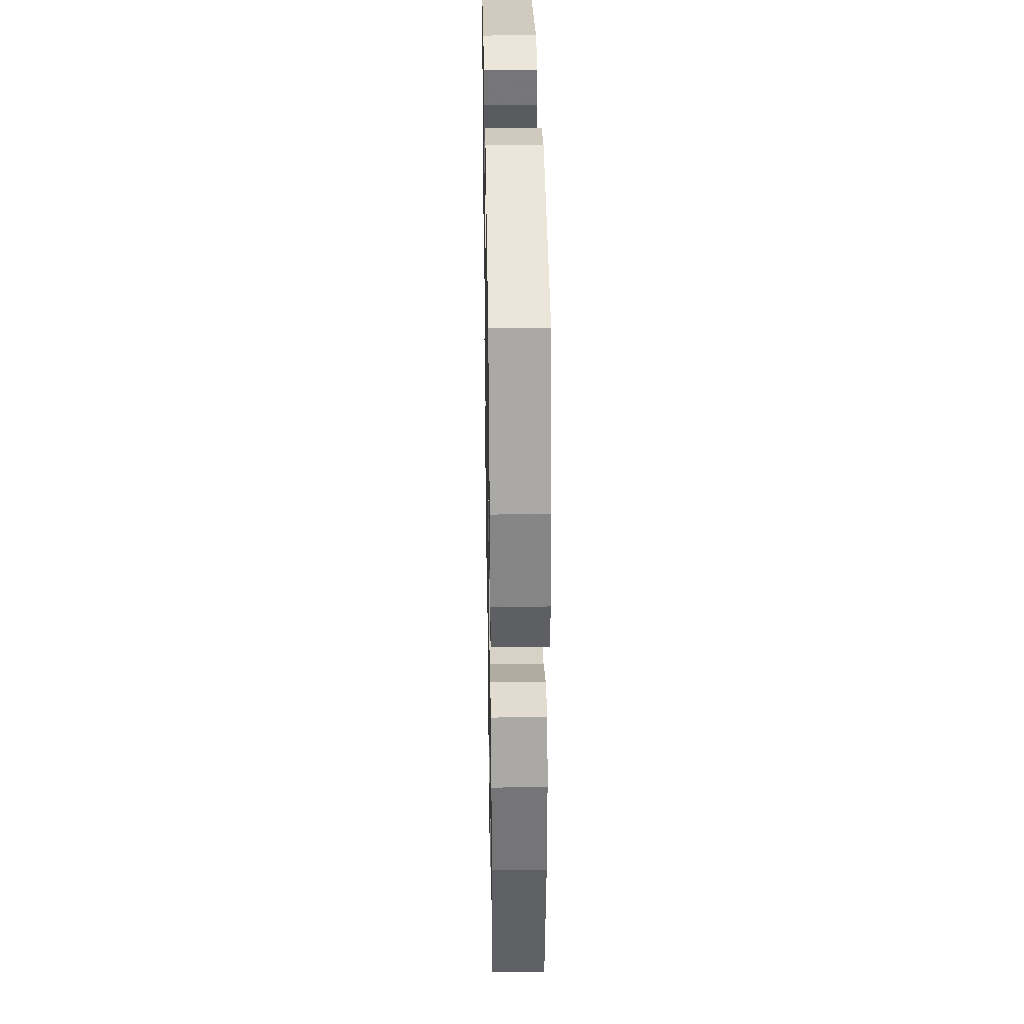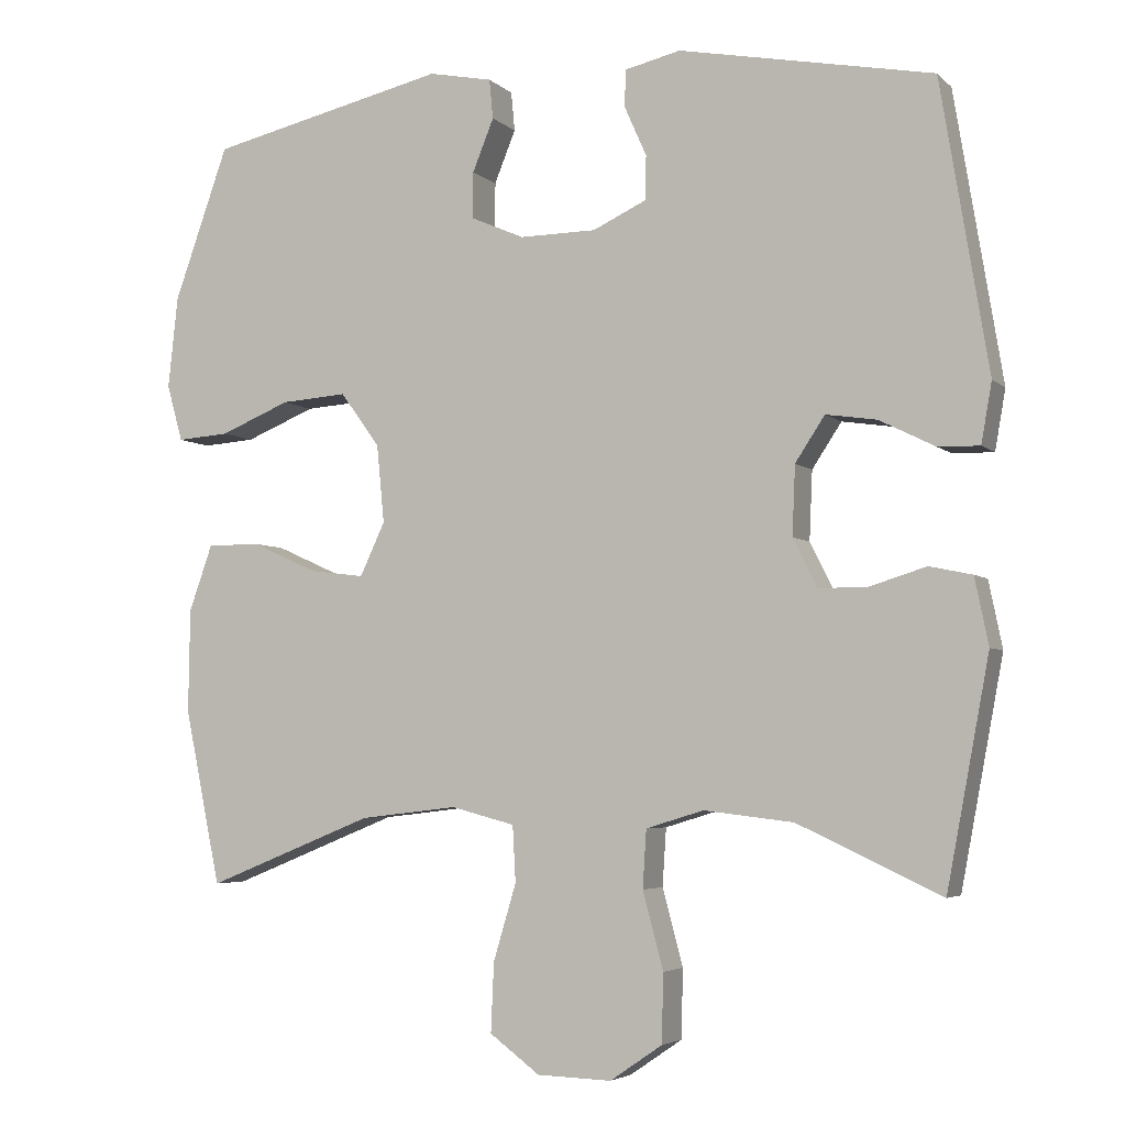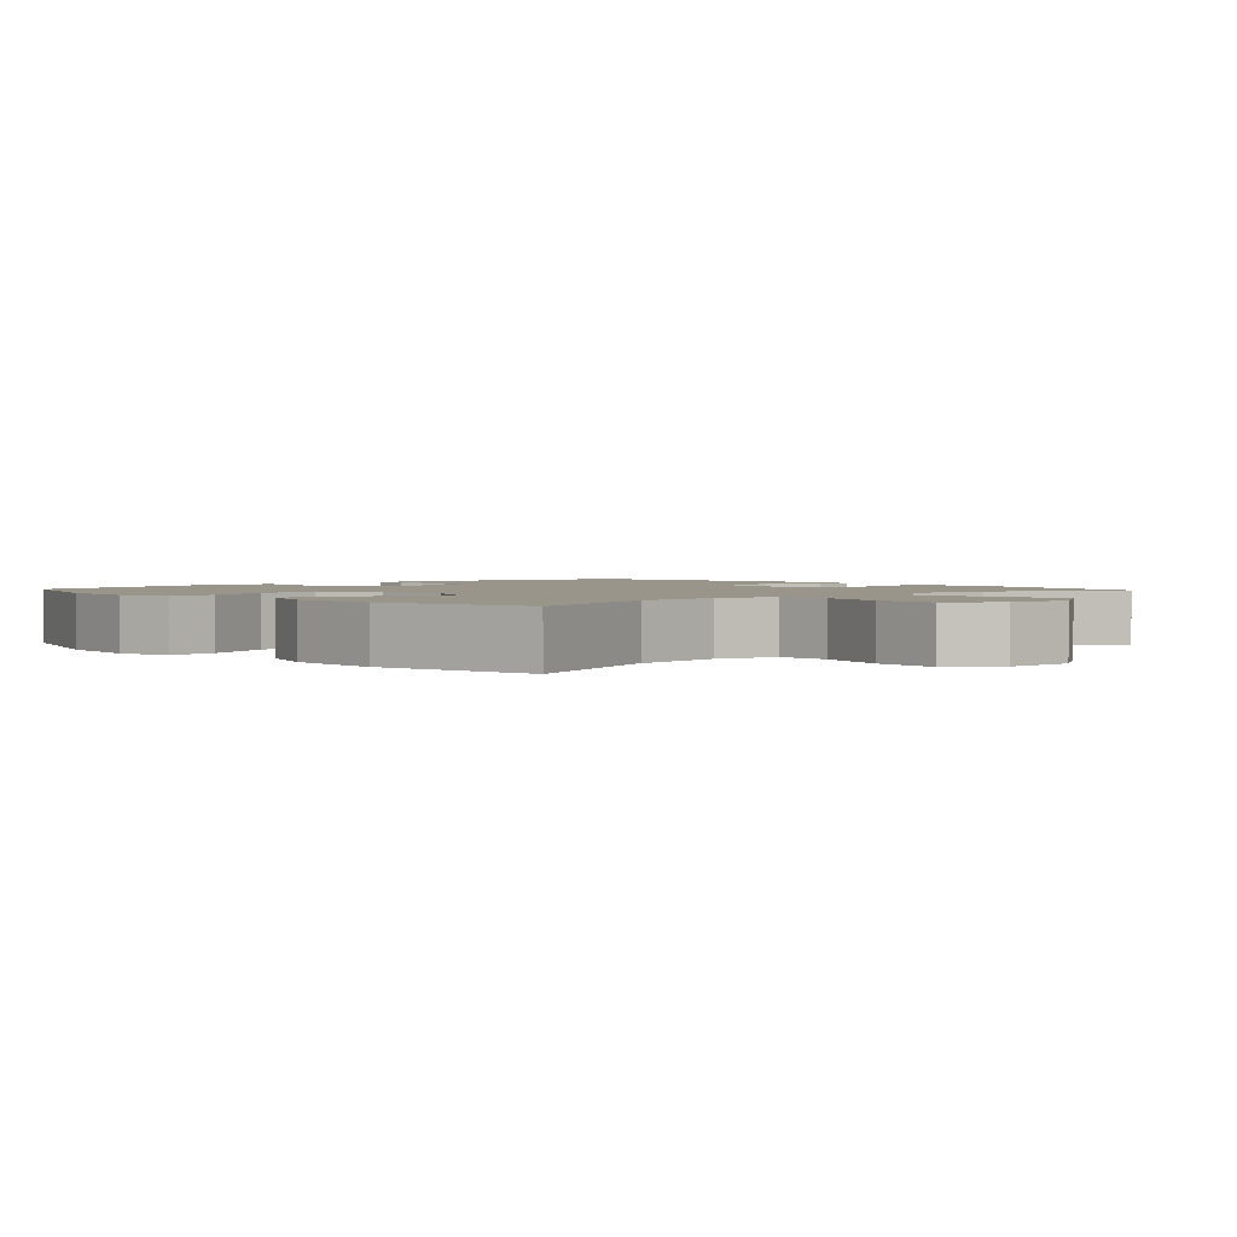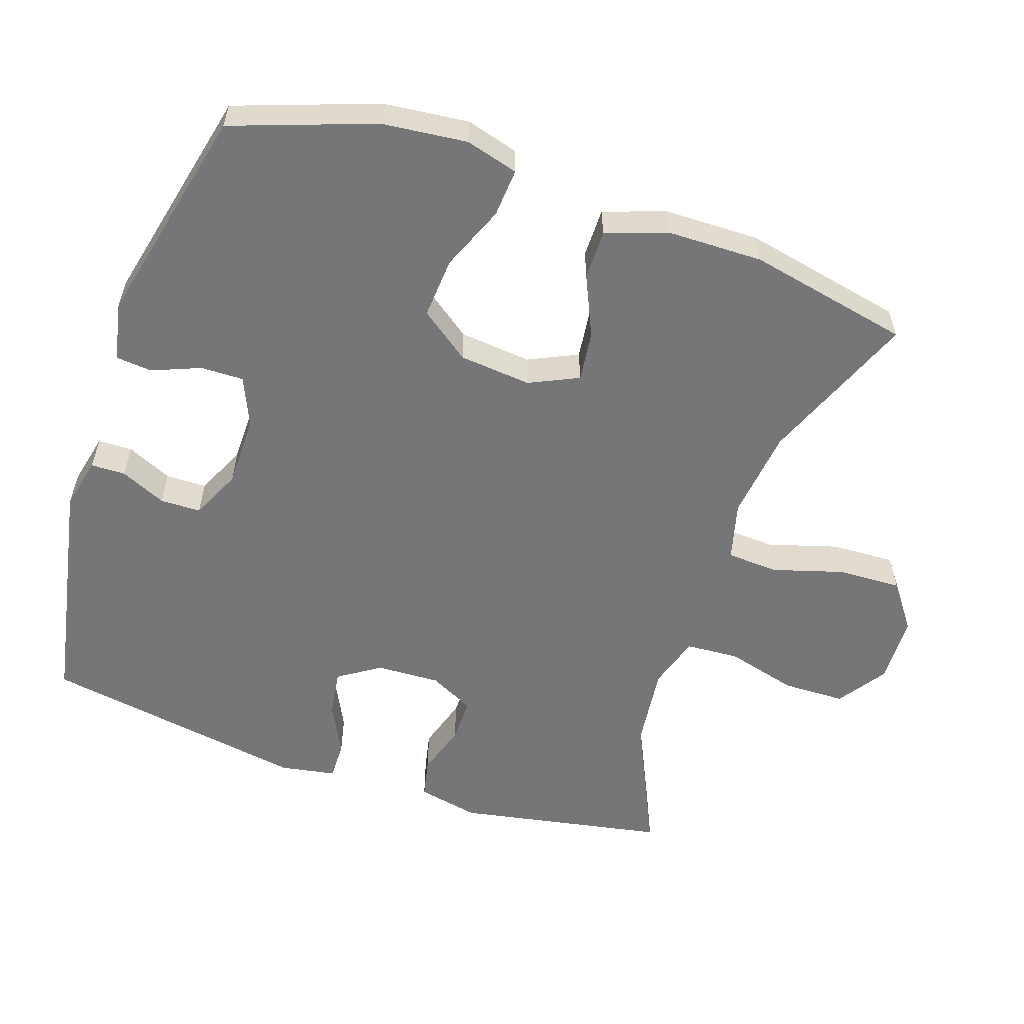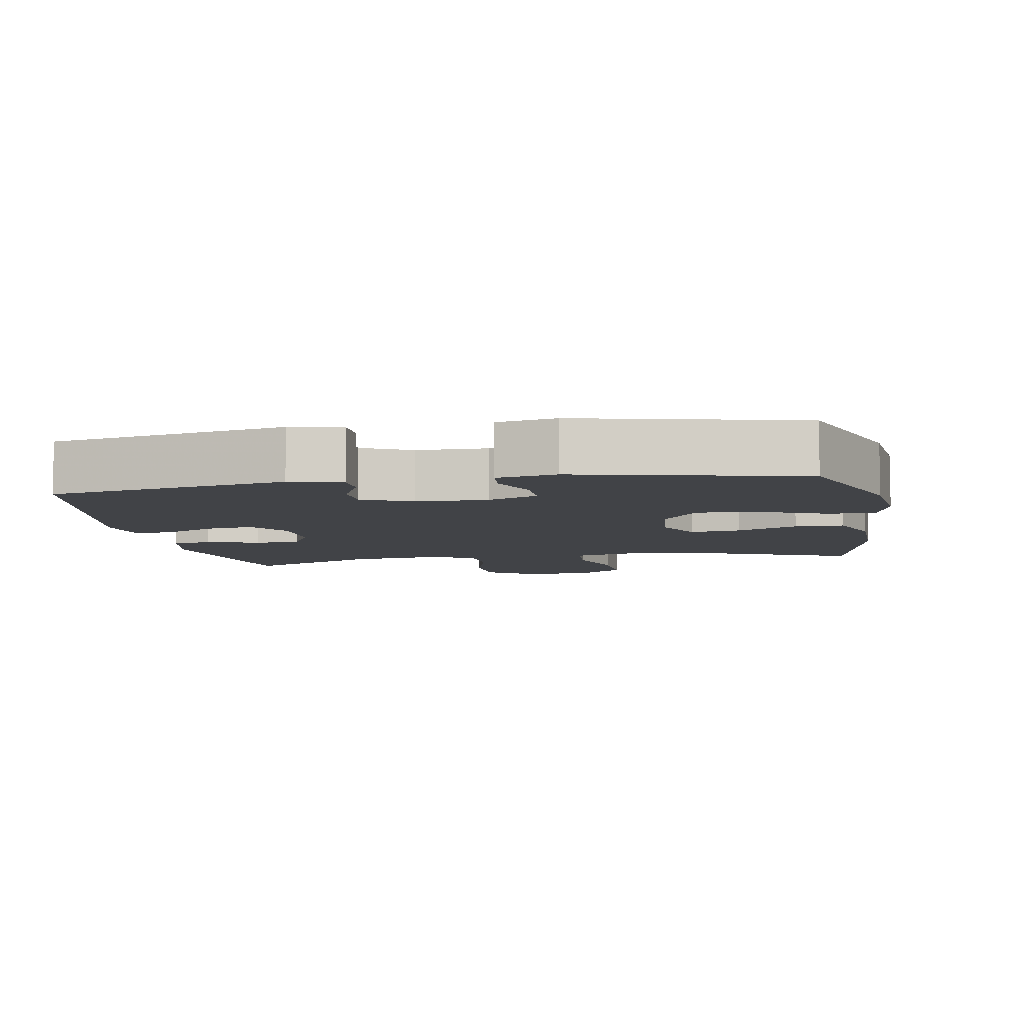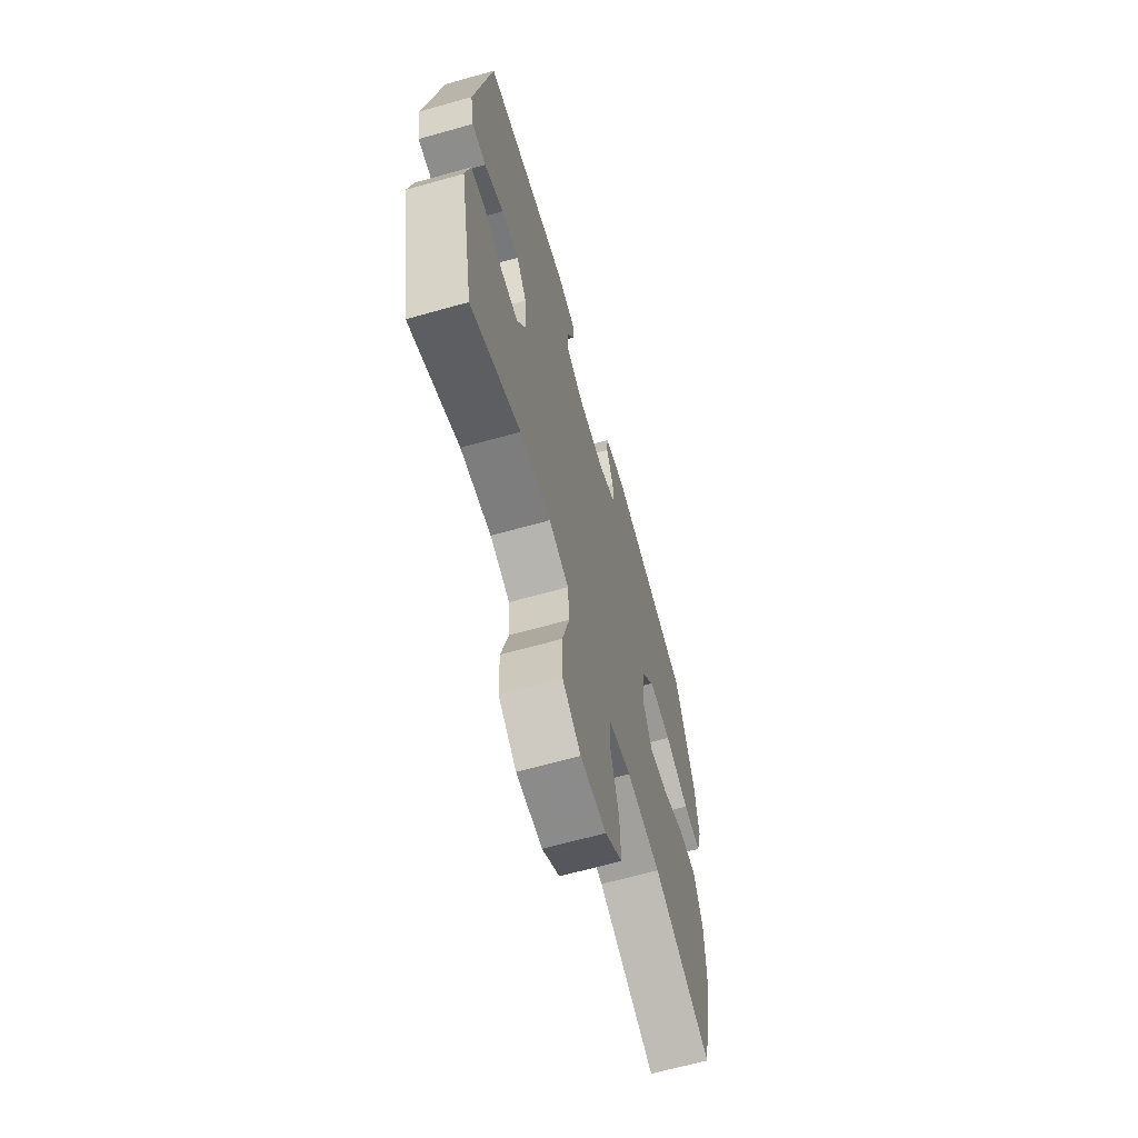
<metadata>
{"format":"obj","ext":"obj","renderer":"f3d","projection":"perspective","resolution":1024,"background":"white","views":[{"elev":34.3,"azim":89.0,"up":"+Z"},{"elev":-4.5,"azim":-157.0,"up":"+Z"},{"elev":2.0,"azim":137.5,"up":"+Y"},{"elev":-56.9,"azim":71.2,"up":"+Y"},{"elev":-6.9,"azim":10.0,"up":"+Y"},{"elev":-65.4,"azim":-74.2,"up":"+Z"}]}
</metadata>
<code>
v -0.5 0.07 0.5
v -0.165 0.07 0.565
v -0.091 0.07 0.548
v -0.09 0.07 0.499
v -0.119 0.07 0.434
v -0.118 0.07 0.376
v -0.047 0.07 0.343
v 0.054 0.07 0.342
v 0.125 0.07 0.373
v 0.124 0.07 0.434
v 0.096 0.07 0.503
v 0.101 0.07 0.555
v 0.185 0.07 0.572
v 0.5 0.07 0.5
v 0.572 0.07 0.298
v 0.585 0.07 0.177
v 0.564 0.07 0.102
v 0.495 0.07 0.107
v 0.402 0.07 0.145
v 0.315 0.07 0.151
v 0.263 0.07 0.08
v 0.253 0.07 -0.023
v 0.286 0.07 -0.093
v 0.358 0.07 -0.084
v 0.445 0.07 -0.045
v 0.515 0.07 -0.045
v 0.546 0.07 -0.132
v 0.548 0.07 -0.269
v 0.5 0.07 -0.5
v 0.279 0.07 -0.411
v 0.15 0.07 -0.396
v 0.066 0.07 -0.418
v 0.062 0.07 -0.492
v 0.092 0.07 -0.592
v 0.096 0.07 -0.683
v 0.03 0.07 -0.732
v -0.068 0.07 -0.735
v -0.137 0.07 -0.688
v -0.139 0.07 -0.598
v -0.112 0.07 -0.497
v -0.117 0.07 -0.421
v -0.193 0.07 -0.398
v -0.311 0.07 -0.412
v -0.5 0.07 -0.5
v -0.556 0.07 -0.203
v -0.538 0.07 -0.115
v -0.482 0.07 -0.103
v -0.407 0.07 -0.126
v -0.343 0.07 -0.126
v -0.311 0.07 -0.062
v -0.315 0.07 0.029
v -0.354 0.07 0.088
v -0.421 0.07 0.078
v -0.495 0.07 0.041
v -0.549 0.07 0.04
v -0.563 0.07 0.119
v -0.5 0 0.5
v -0.165 0 0.565
v -0.091 0 0.548
v -0.09 0 0.499
v -0.119 0 0.434
v -0.118 0 0.376
v -0.047 0 0.343
v 0.054 0 0.342
v 0.125 0 0.373
v 0.124 0 0.434
v 0.096 0 0.503
v 0.101 0 0.555
v 0.185 0 0.572
v 0.5 0 0.5
v 0.572 0 0.298
v 0.585 0 0.177
v 0.564 0 0.102
v 0.495 0 0.107
v 0.402 0 0.145
v 0.315 0 0.151
v 0.263 0 0.08
v 0.253 0 -0.023
v 0.286 0 -0.093
v 0.358 0 -0.084
v 0.445 0 -0.045
v 0.515 0 -0.045
v 0.546 0 -0.132
v 0.548 0 -0.269
v 0.5 0 -0.5
v 0.279 0 -0.411
v 0.15 0 -0.396
v 0.066 0 -0.418
v 0.062 0 -0.492
v 0.092 0 -0.592
v 0.096 0 -0.683
v 0.03 0 -0.732
v -0.068 0 -0.735
v -0.137 0 -0.688
v -0.139 0 -0.598
v -0.112 0 -0.497
v -0.117 0 -0.421
v -0.193 0 -0.398
v -0.311 0 -0.412
v -0.5 0 -0.5
v -0.556 0 -0.203
v -0.538 0 -0.115
v -0.482 0 -0.103
v -0.407 0 -0.126
v -0.343 0 -0.126
v -0.311 0 -0.062
v -0.315 0 0.029
v -0.354 0 0.088
v -0.421 0 0.078
v -0.495 0 0.041
v -0.549 0 0.04
v -0.563 0 0.119
f 3 4 5
f 2 3 5
f 1 2 5
f 56 1 5
f 55 56 5
f 54 55 5
f 53 54 5
f 52 53 5 6
f 51 52 6 7
f 50 51 7 8
f 49 50 8 9
f 46 47 48
f 45 46 48
f 44 45 48
f 43 44 48
f 42 43 48 49
f 41 42 49 9
f 38 39 40
f 37 38 40
f 36 37 40
f 35 36 40
f 34 35 40
f 33 34 40
f 32 33 40 41
f 31 32 41 9
f 28 29 30
f 27 28 30
f 26 27 30
f 25 26 30
f 24 25 30
f 23 24 30 31
f 22 23 31
f 31 9 10
f 22 31 10
f 21 22 10
f 17 18 19
f 16 17 19
f 15 16 19
f 14 15 19
f 13 14 19
f 12 13 19
f 11 12 19
f 10 11 19
f 10 19 20
f 10 20 21
f 61 60 59
f 61 59 58
f 61 58 57
f 61 57 112
f 61 112 111
f 61 111 110
f 61 110 109
f 62 61 109 108
f 63 62 108 107
f 64 63 107 106
f 65 64 106 105
f 104 103 102
f 104 102 101
f 104 101 100
f 104 100 99
f 105 104 99 98
f 65 105 98 97
f 96 95 94
f 96 94 93
f 96 93 92
f 96 92 91
f 96 91 90
f 96 90 89
f 97 96 89 88
f 65 97 88 87
f 86 85 84
f 86 84 83
f 86 83 82
f 86 82 81
f 86 81 80
f 87 86 80 79
f 87 79 78
f 66 65 87
f 66 87 78
f 66 78 77
f 75 74 73
f 75 73 72
f 75 72 71
f 75 71 70
f 75 70 69
f 75 69 68
f 75 68 67
f 75 67 66
f 76 75 66
f 77 76 66
f 1 57 58 2
f 2 58 59 3
f 3 59 60 4
f 4 60 61 5
f 5 61 62 6
f 6 62 63 7
f 7 63 64 8
f 8 64 65 9
f 9 65 66 10
f 10 66 67 11
f 11 67 68 12
f 12 68 69 13
f 13 69 70 14
f 14 70 71 15
f 15 71 72 16
f 16 72 73 17
f 17 73 74 18
f 18 74 75 19
f 19 75 76 20
f 20 76 77 21
f 21 77 78 22
f 22 78 79 23
f 23 79 80 24
f 24 80 81 25
f 25 81 82 26
f 26 82 83 27
f 27 83 84 28
f 28 84 85 29
f 29 85 86 30
f 30 86 87 31
f 31 87 88 32
f 32 88 89 33
f 33 89 90 34
f 34 90 91 35
f 35 91 92 36
f 36 92 93 37
f 37 93 94 38
f 38 94 95 39
f 39 95 96 40
f 40 96 97 41
f 41 97 98 42
f 42 98 99 43
f 43 99 100 44
f 44 100 101 45
f 45 101 102 46
f 46 102 103 47
f 47 103 104 48
f 48 104 105 49
f 49 105 106 50
f 50 106 107 51
f 51 107 108 52
f 52 108 109 53
f 53 109 110 54
f 54 110 111 55
f 55 111 112 56
f 56 112 57 1

</code>
